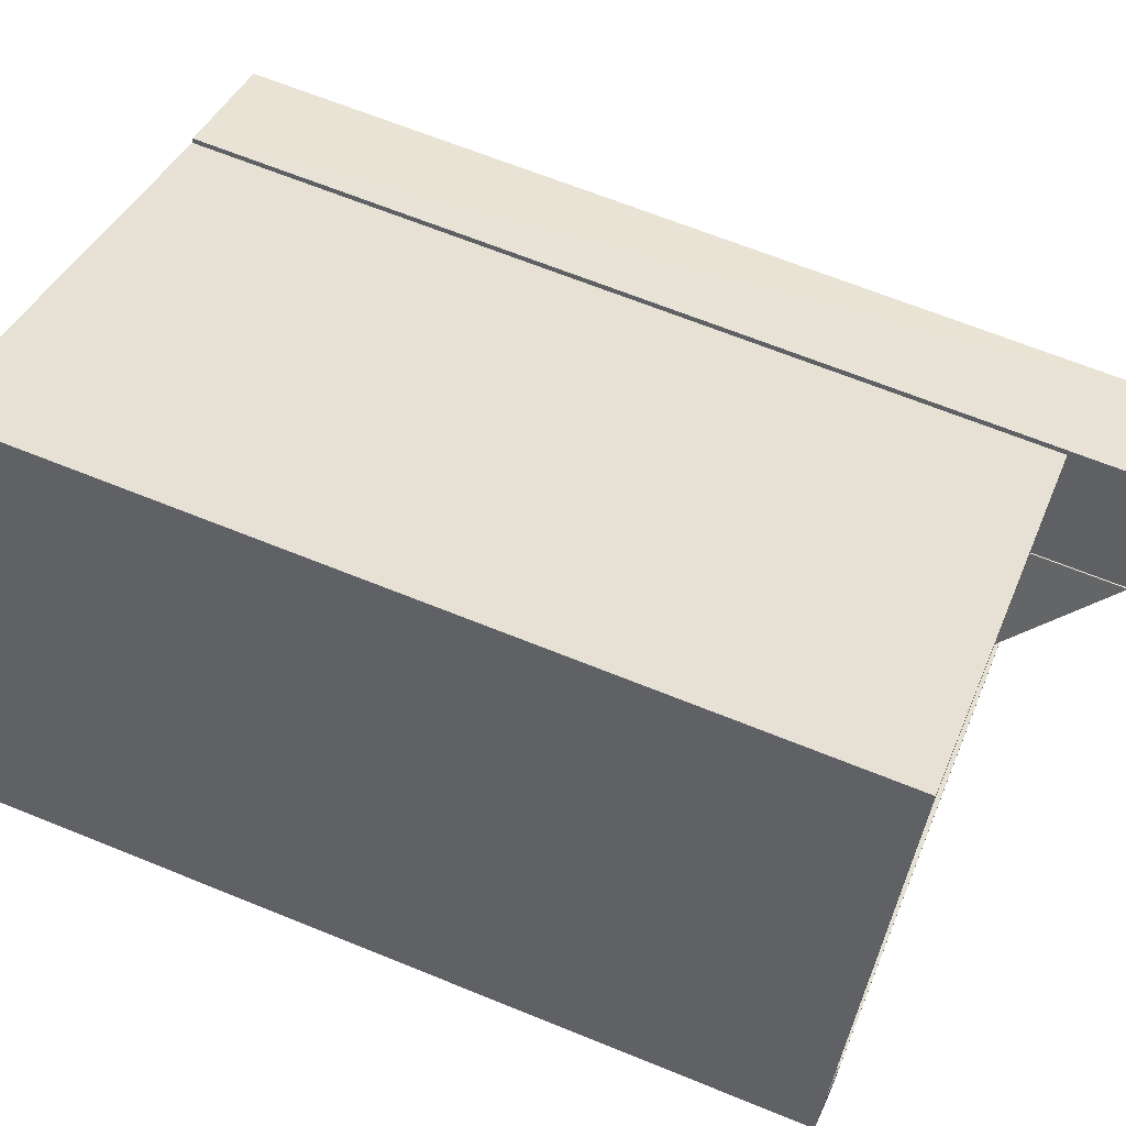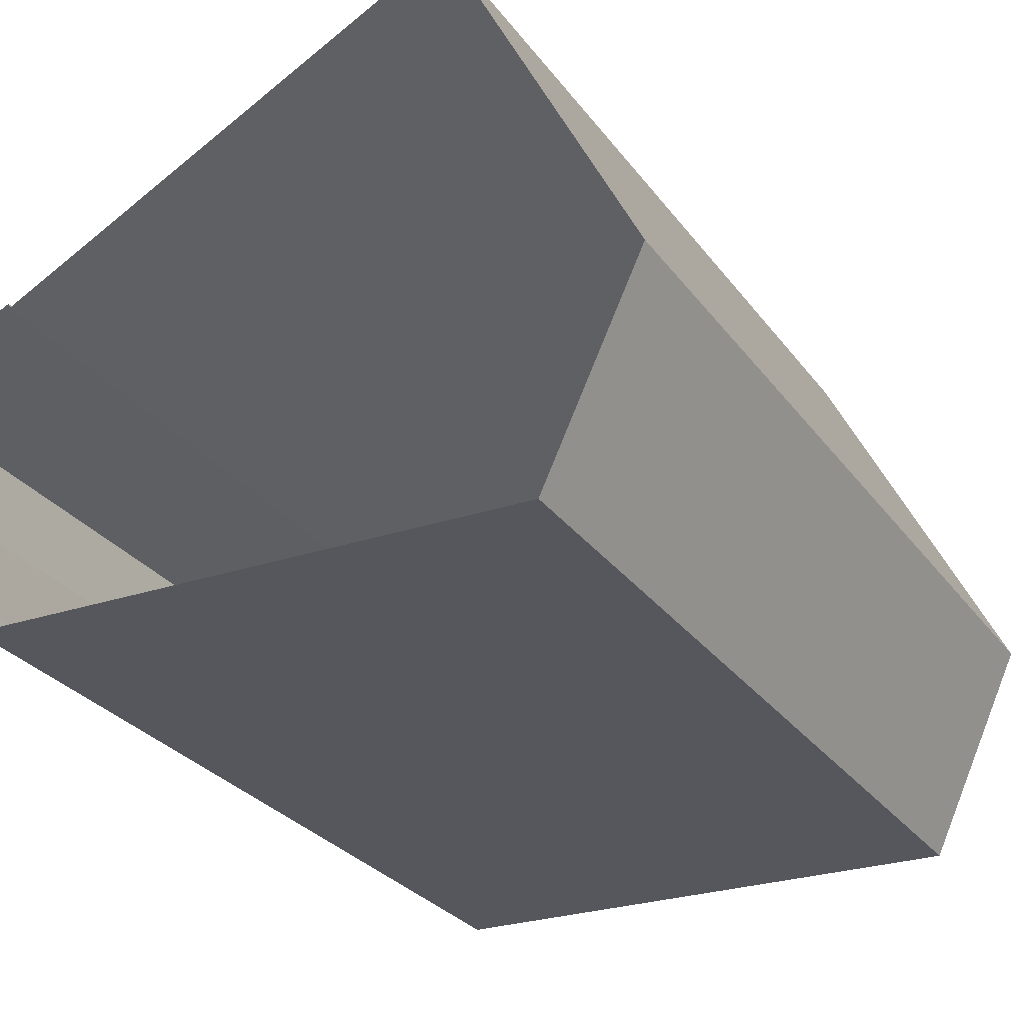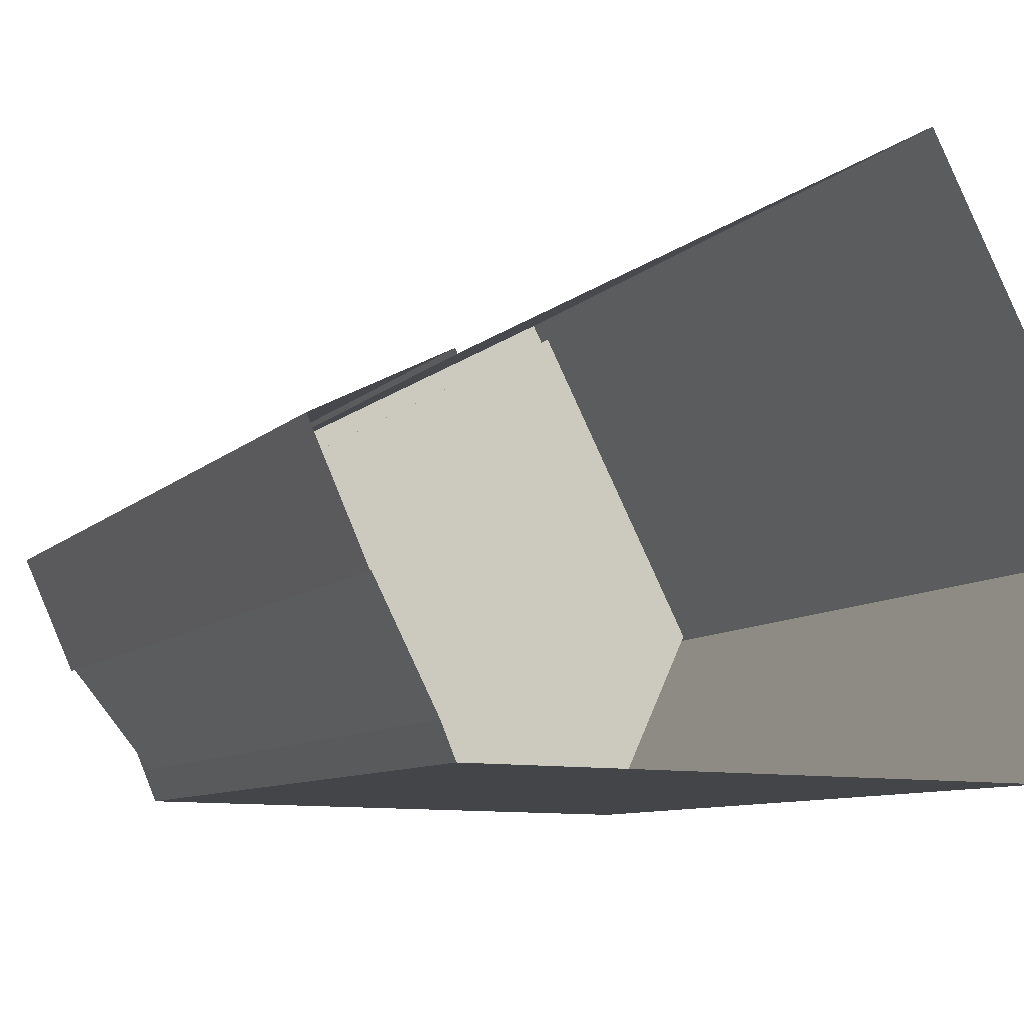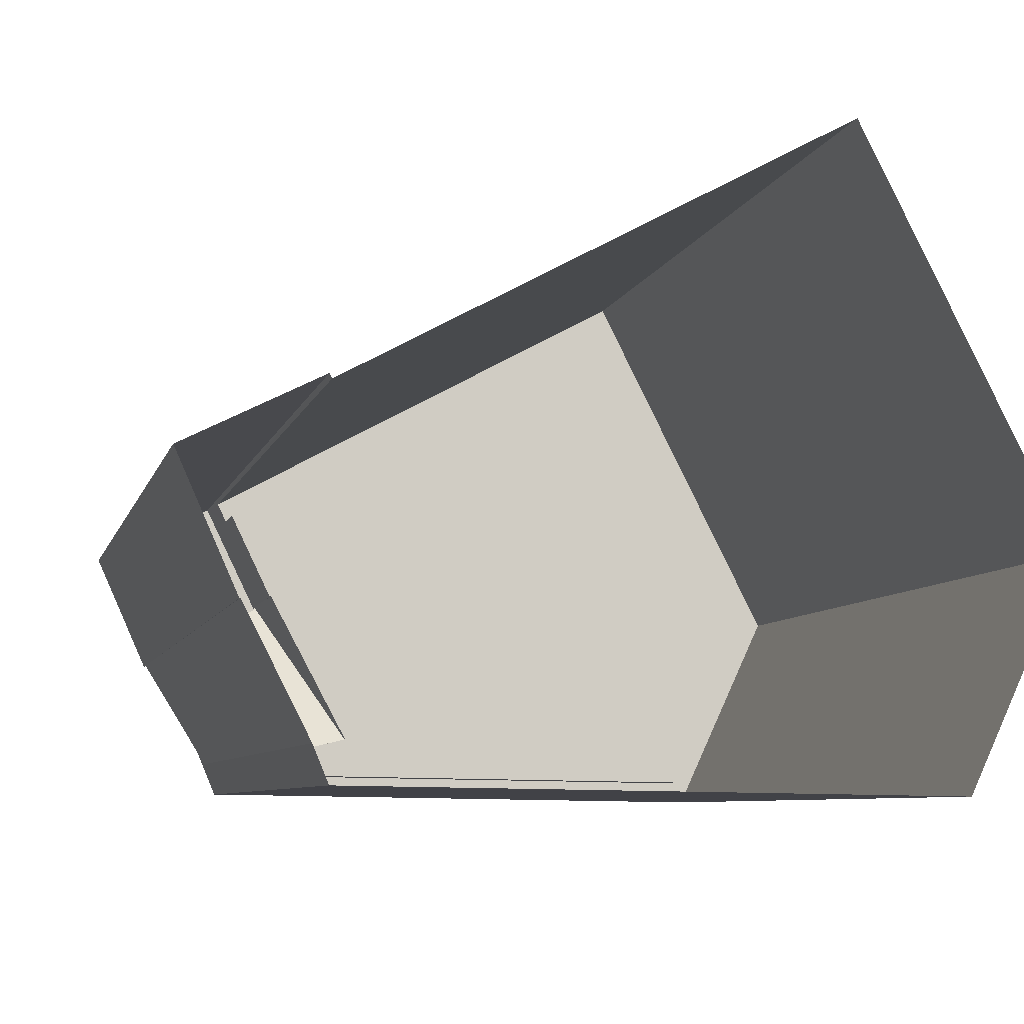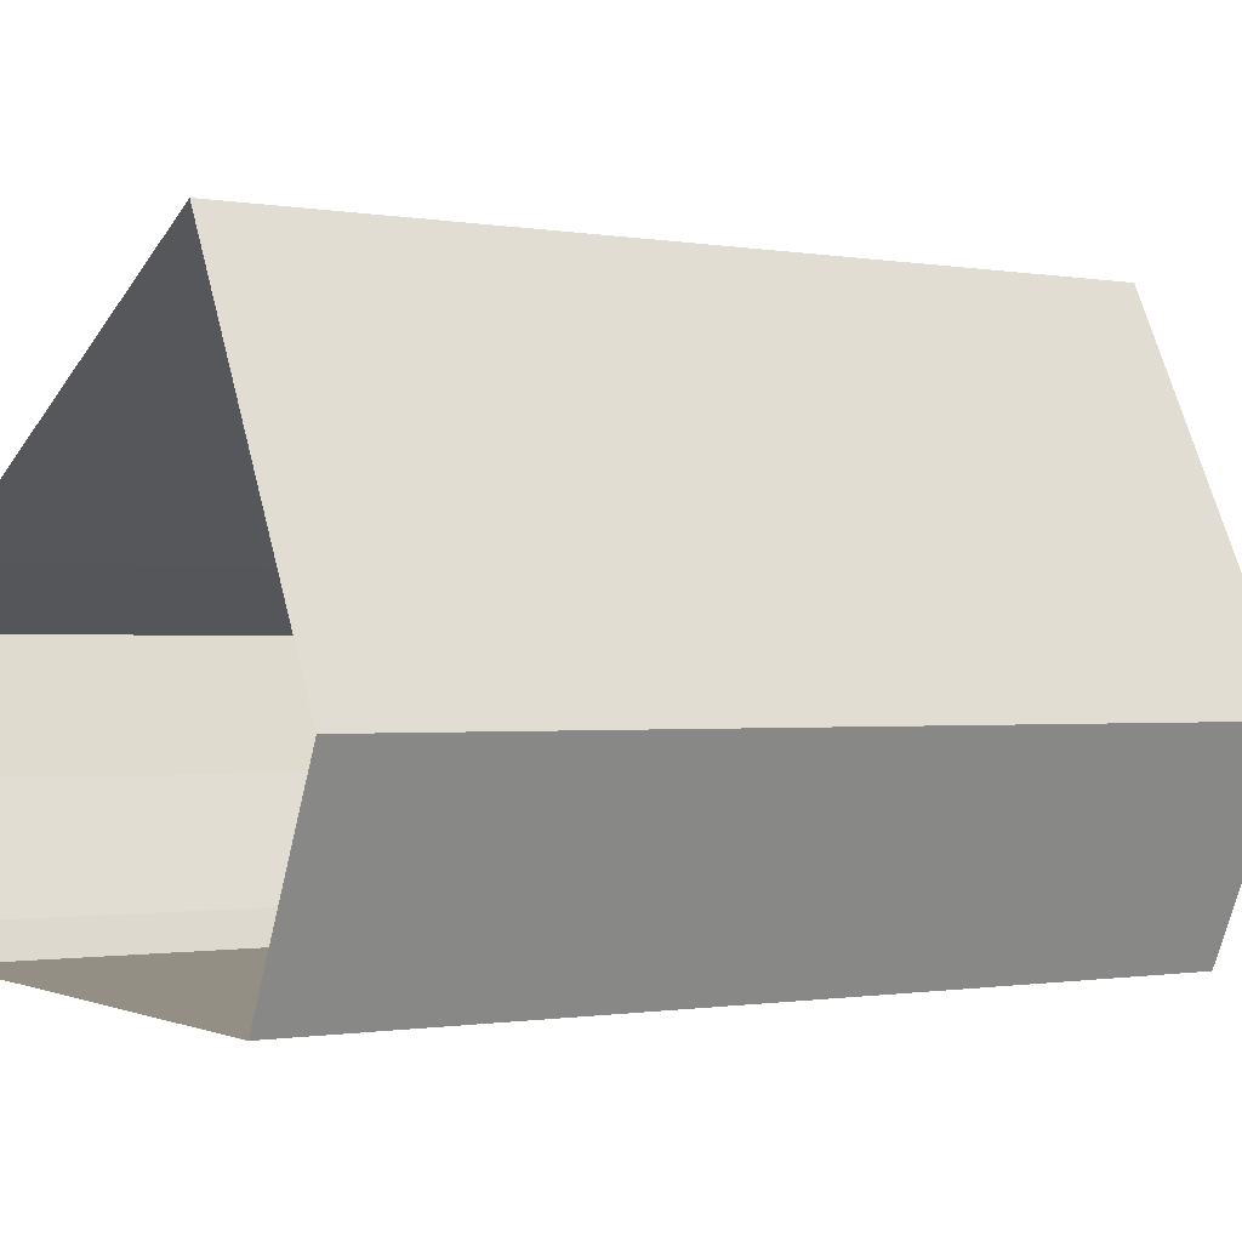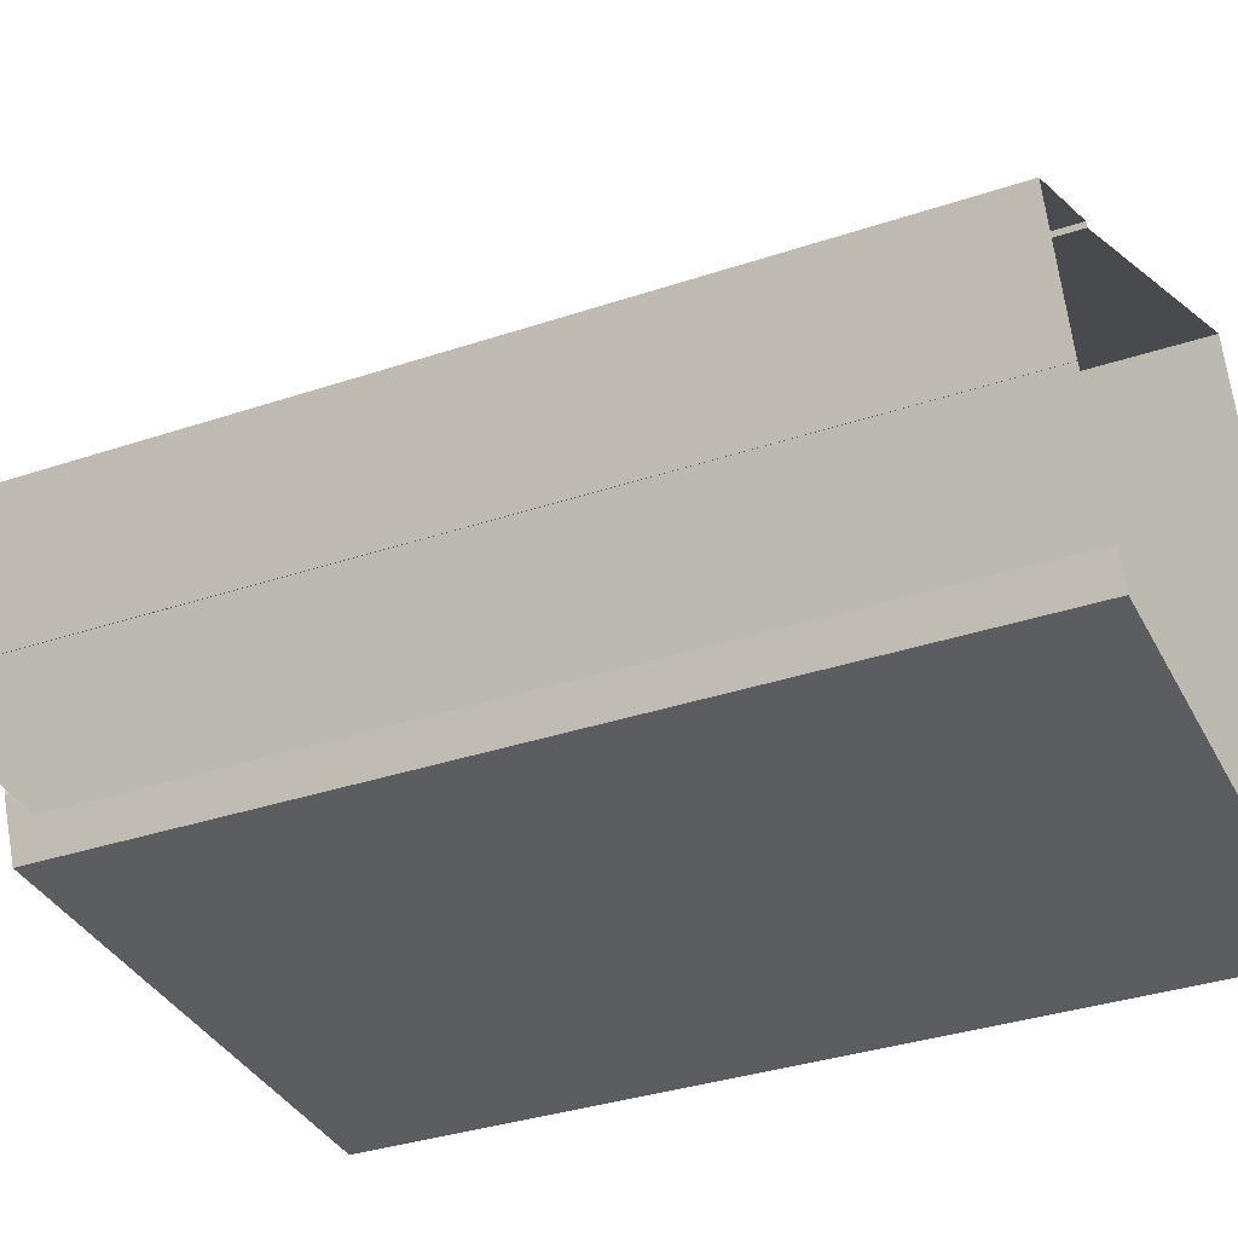
<metadata>
{"format":"obj","ext":"obj","renderer":"f3d","projection":"perspective","resolution":1024,"background":"white","views":[{"elev":65.6,"azim":-67.7,"up":"+Y"},{"elev":-27.8,"azim":-151.7,"up":"+Y"},{"elev":-8.4,"azim":157.0,"up":"+Y"},{"elev":-6.6,"azim":167.7,"up":"+Y"},{"elev":-0.8,"azim":-123.6,"up":"+Y"},{"elev":-34.6,"azim":114.3,"up":"+Y"}]}
</metadata>
<code>
v -5318 -3.608e+04 2.783
v -5315 -3.607e+04 2.785
v -5307 -3.608e+04 2.783
v -5316 -3.608e+04 2.782
v -5307 -3.608e+04 2.781
v -5307 -3.608e+04 2.781
v -5307 -3.608e+04 2.783
v -5305 -3.608e+04 2.783
v -5306 -3.608e+04 2.782
v -5306 -3.608e+04 2.782
v -5306 -3.608e+04 18.48
v -5307 -3.608e+04 17
v -5307 -3.608e+04 16.7
v -5309 -3.608e+04 16.17
v -5307 -3.608e+04 16.52
v -5307 -3.608e+04 16.94
v -5308 -3.608e+04 18.64
v -5308 -3.608e+04 18.6
v -5308 -3.608e+04 18.64
v -5307 -3.608e+04 17.09
v -5307 -3.608e+04 17.09
v -5305 -3.608e+04 18.66
v -5307 -3.608e+04 18.66
v -5308 -3.608e+04 18.66
v -5306 -3.608e+04 18.66
v -5307 -3.608e+04 16.09
v -5314 -3.607e+04 16.1
v -5308 -3.608e+04 16.09
v -5317 -3.608e+04 16.09
v -5308 -3.608e+04 16.09
v -5307 -3.608e+04 16.09
v -5309 -3.608e+04 16.09
v -5307 -3.608e+04 16.09
v -5316 -3.608e+04 16.09
v -5307 -3.608e+04 17.09
v -5307 -3.608e+04 17.09
v -5307 -3.608e+04 17.09
v -5307 -3.608e+04 17.09
v -5316 -3.608e+04 17.09
v -5307 -3.608e+04 17.09
v -5307 -3.608e+04 17.09
v -5314 -3.607e+04 17.1
v -5315 -3.607e+04 17.1
v -5316 -3.608e+04 17.09
v -5318 -3.608e+04 17.09
v -5317 -3.608e+04 17.09
f 1 2 3
f 1 3 4
f 5 4 6
f 3 7 8
f 9 10 8
f 6 3 10
f 4 3 6
f 10 3 8
f 11 12 13
f 14 15 16
f 17 14 18
f 19 17 18
f 20 11 18
f 11 21 12
f 20 14 16
f 11 20 21
f 14 20 18
f 22 23 24
f 25 22 24
f 26 27 28
f 27 29 28
f 26 28 30
f 31 32 33
f 32 29 34
f 33 32 34
f 28 29 32
f 35 36 21
f 37 36 38
f 37 38 39
f 40 41 42
f 42 41 43
f 39 44 45
f 20 35 21
f 45 42 43
f 44 46 45
f 39 38 44
f 46 42 45
f 38 36 35
f 10 11 13
f 6 10 13
f 31 14 32
f 31 15 14
f 28 14 17
f 28 32 14
f 19 28 17
f 19 30 28
f 25 24 11
f 24 18 11
f 9 25 11
f 10 9 11
f 18 24 19
f 40 30 19
f 26 30 40
f 3 41 7
f 19 24 23
f 7 41 23
f 41 40 23
f 40 19 23
f 7 22 8
f 7 23 22
f 8 25 9
f 8 22 25
f 12 36 13
f 6 13 5
f 5 13 37
f 13 36 37
f 37 4 5
f 37 39 4
f 39 1 4
f 39 45 1
f 45 2 1
f 45 43 2
f 2 43 41
f 3 2 41
f 12 21 36
f 40 42 27
f 26 40 27
f 20 16 35
f 35 16 38
f 38 15 33
f 33 15 31
f 16 15 38
f 38 33 34
f 44 38 34
f 44 34 29
f 46 44 29
f 46 29 27
f 42 46 27

</code>
